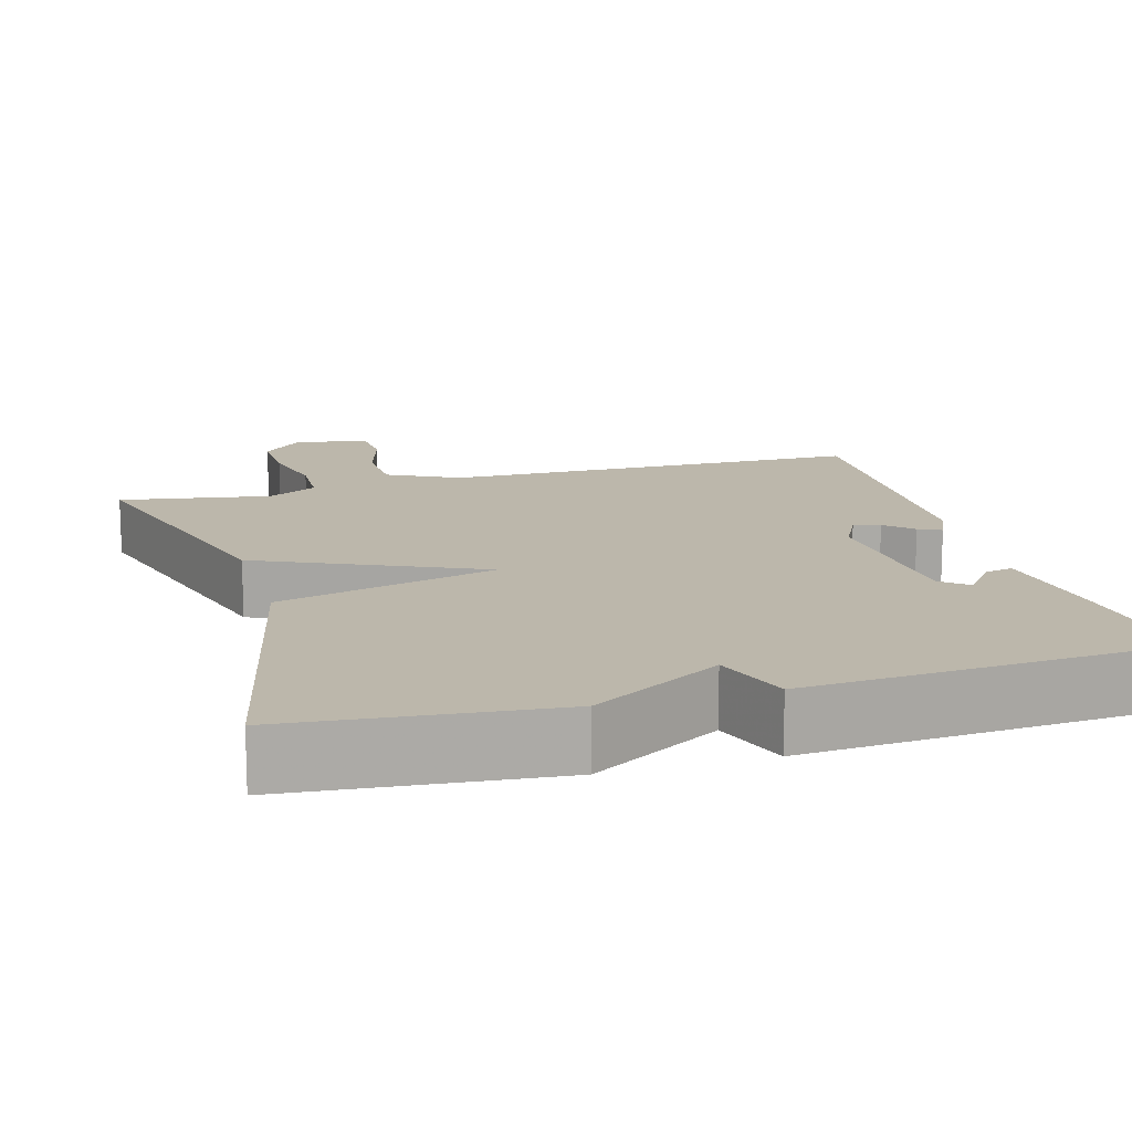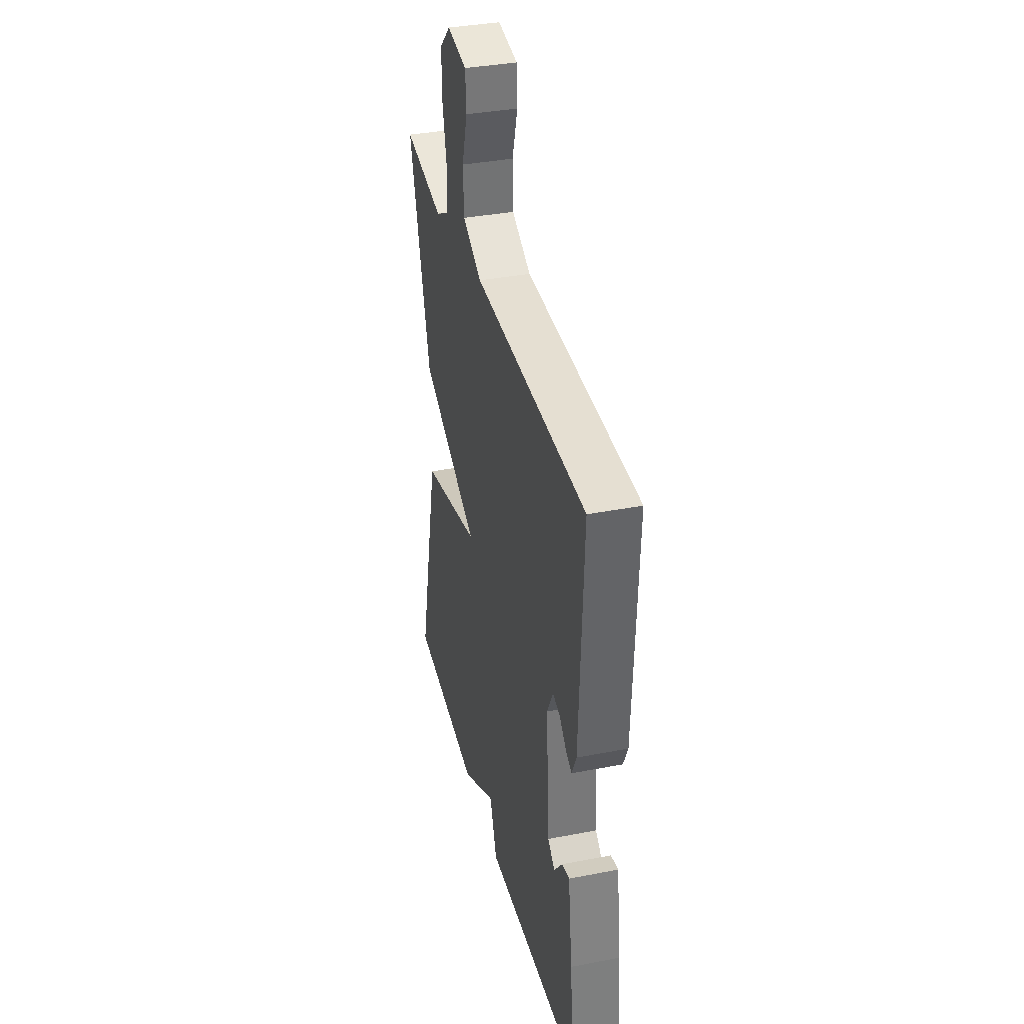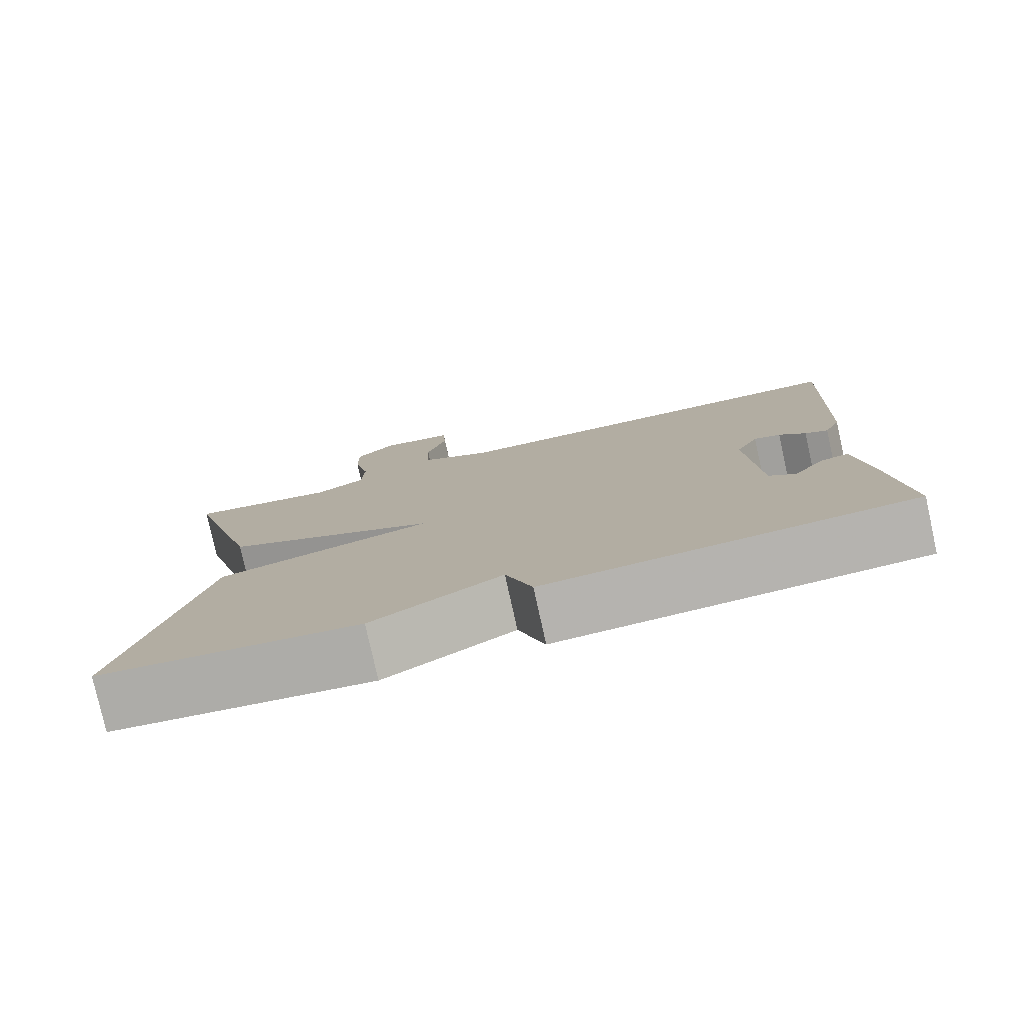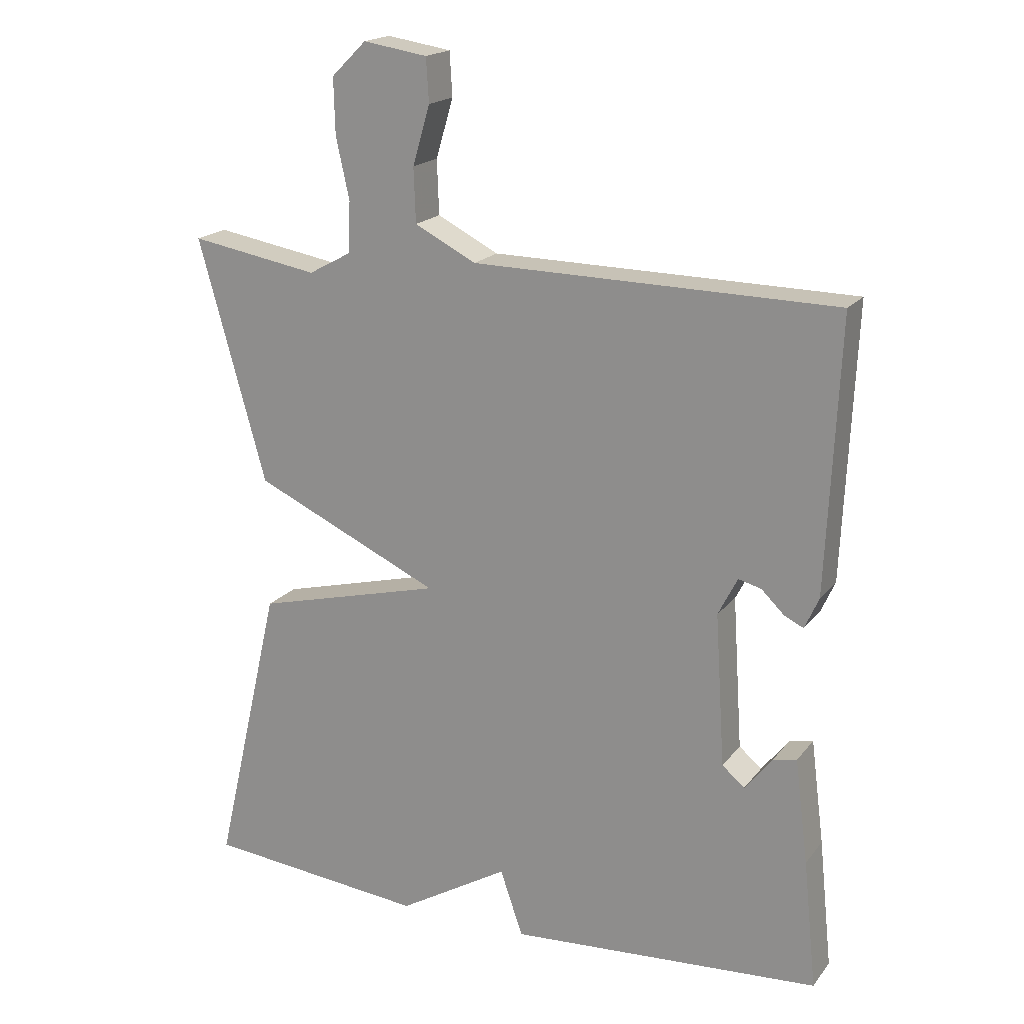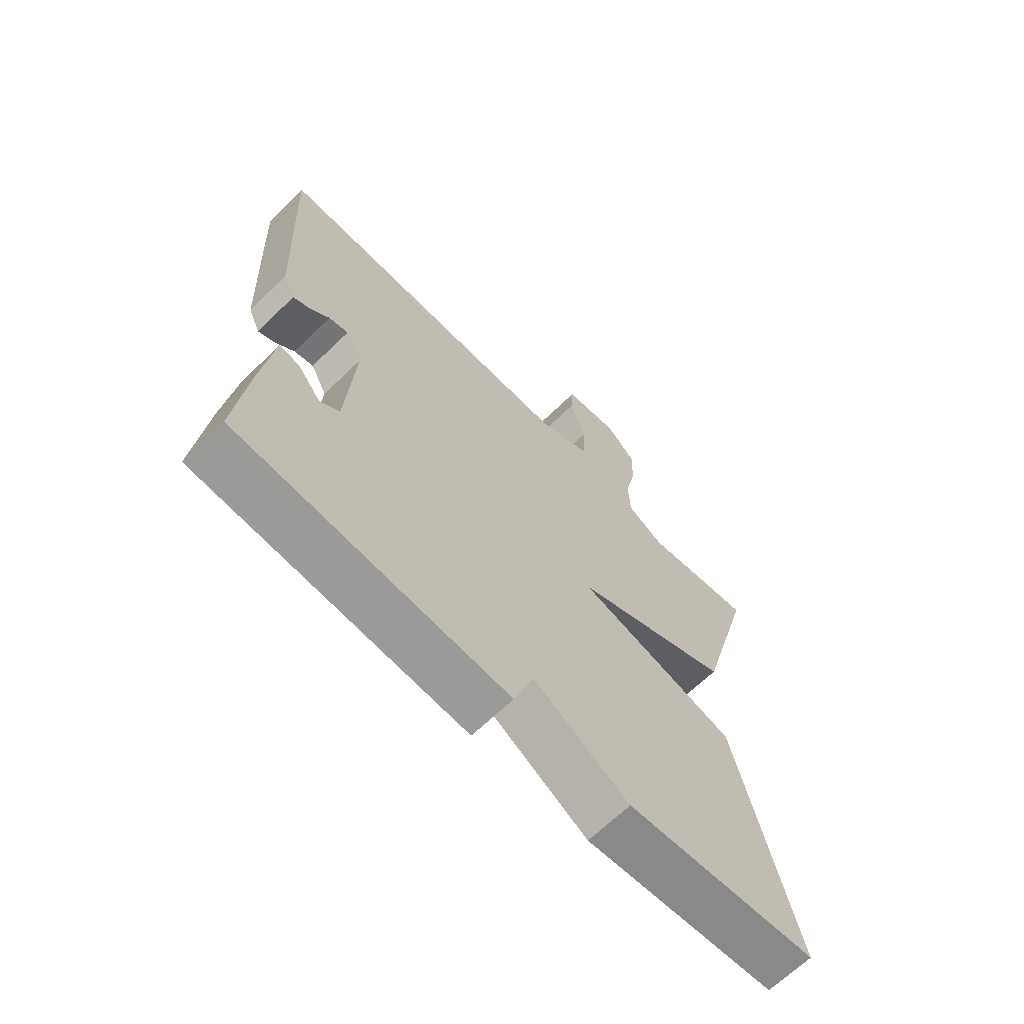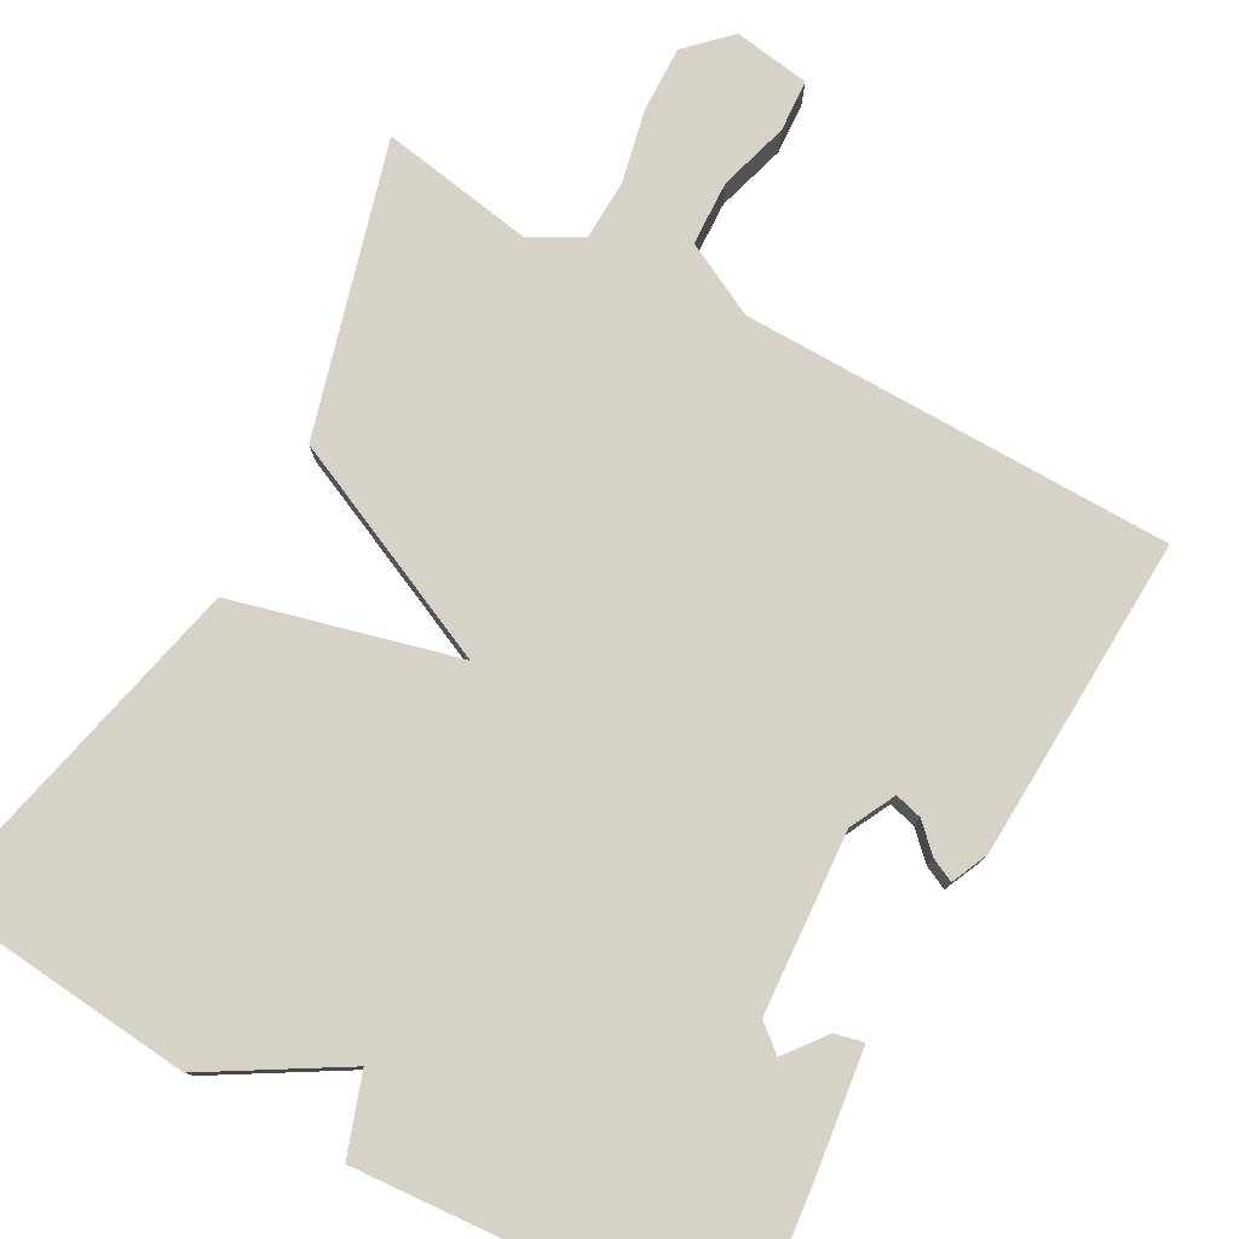
<metadata>
{"format":"obj","ext":"obj","renderer":"f3d","projection":"perspective","resolution":1024,"background":"white","views":[{"elev":14.3,"azim":163.9,"up":"+Y"},{"elev":36.7,"azim":-104.1,"up":"+Z"},{"elev":-79.0,"azim":-167.5,"up":"+Z"},{"elev":18.8,"azim":-154.0,"up":"+Z"},{"elev":-66.8,"azim":-45.8,"up":"+Z"},{"elev":78.2,"azim":-151.2,"up":"+Y"}]}
</metadata>
<code>
v 0.5 0.07 -0.5
v 0.167 0.07 -0.532
v 0.001 0.07 -0.433
v -0.033 0.07 -0.532
v -0.5 0.07 -0.5
v -0.48 0.07 -0.307
v -0.46 0.07 -0.151
v -0.424 0.07 -0.159
v -0.384 0.07 -0.21
v -0.35 0.07 -0.182
v -0.335 0.07 0.046
v -0.364 0.07 0.103
v -0.398 0.07 0.094
v -0.432 0.07 0.061
v -0.461 0.07 0.047
v -0.482 0.07 0.094
v -0.5 0.07 0.5
v 0.041 0.07 0.507
v 0.133 0.07 0.554
v 0.136 0.07 0.635
v 0.11 0.07 0.723
v 0.114 0.07 0.788
v 0.21 0.07 0.803
v 0.262 0.07 0.752
v 0.26 0.07 0.669
v 0.24 0.07 0.578
v 0.243 0.07 0.502
v 0.307 0.07 0.467
v 0.5 0.07 0.5
v 0.399 0.07 0.137
v 0.119 0.07 0.009
v 0.399 0.07 -0.063
v 0.5 0 -0.5
v 0.167 0 -0.532
v 0.001 0 -0.433
v -0.033 0 -0.532
v -0.5 0 -0.5
v -0.48 0 -0.307
v -0.46 0 -0.151
v -0.424 0 -0.159
v -0.384 0 -0.21
v -0.35 0 -0.182
v -0.335 0 0.046
v -0.364 0 0.103
v -0.398 0 0.094
v -0.432 0 0.061
v -0.461 0 0.047
v -0.482 0 0.094
v -0.5 0 0.5
v 0.041 0 0.507
v 0.133 0 0.554
v 0.136 0 0.635
v 0.11 0 0.723
v 0.114 0 0.788
v 0.21 0 0.803
v 0.262 0 0.752
v 0.26 0 0.669
v 0.24 0 0.578
v 0.243 0 0.502
v 0.307 0 0.467
v 0.5 0 0.5
v 0.399 0 0.137
v 0.119 0 0.009
v 0.399 0 -0.063
f 1 2 3
f 32 1 3
f 31 32 3
f 28 29 30 31
f 27 28 31
f 3 4 5
f 31 3 5
f 27 31 5
f 26 27 5
f 24 25 26
f 23 24 26
f 22 23 26
f 21 22 26
f 20 21 26
f 19 20 26
f 18 19 26 5
f 15 16 17
f 14 15 17
f 13 14 17
f 12 13 17 18
f 11 12 18
f 10 11 18
f 7 8 9
f 6 7 9
f 5 6 9
f 5 9 10
f 5 10 18
f 35 34 33
f 35 33 64
f 35 64 63
f 63 62 61 60
f 63 60 59
f 37 36 35
f 37 35 63
f 37 63 59
f 37 59 58
f 58 57 56
f 58 56 55
f 58 55 54
f 58 54 53
f 58 53 52
f 58 52 51
f 37 58 51 50
f 49 48 47
f 49 47 46
f 49 46 45
f 50 49 45 44
f 50 44 43
f 50 43 42
f 41 40 39
f 41 39 38
f 41 38 37
f 42 41 37
f 50 42 37
f 1 33 34 2
f 2 34 35 3
f 3 35 36 4
f 4 36 37 5
f 5 37 38 6
f 6 38 39 7
f 7 39 40 8
f 8 40 41 9
f 9 41 42 10
f 10 42 43 11
f 11 43 44 12
f 12 44 45 13
f 13 45 46 14
f 14 46 47 15
f 15 47 48 16
f 16 48 49 17
f 17 49 50 18
f 18 50 51 19
f 19 51 52 20
f 20 52 53 21
f 21 53 54 22
f 22 54 55 23
f 23 55 56 24
f 24 56 57 25
f 25 57 58 26
f 26 58 59 27
f 27 59 60 28
f 28 60 61 29
f 29 61 62 30
f 30 62 63 31
f 31 63 64 32
f 32 64 33 1

</code>
